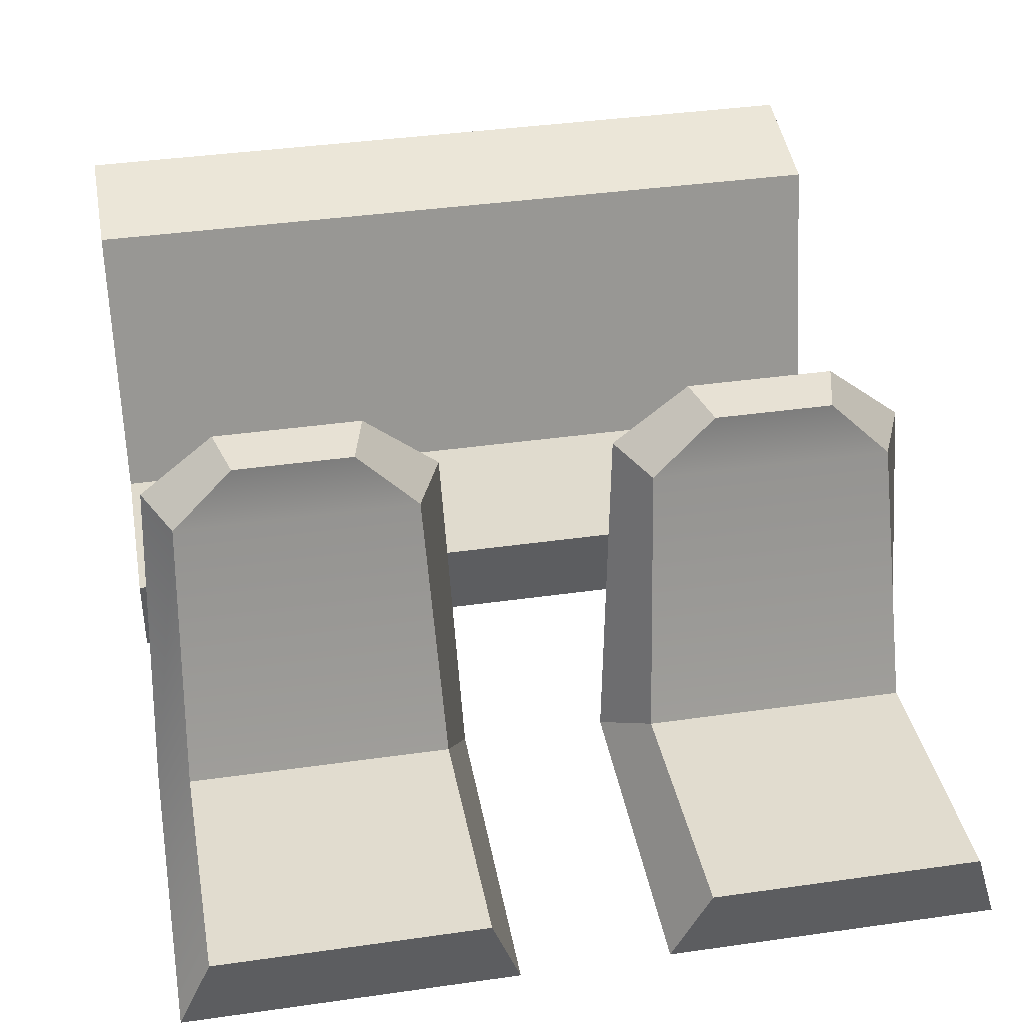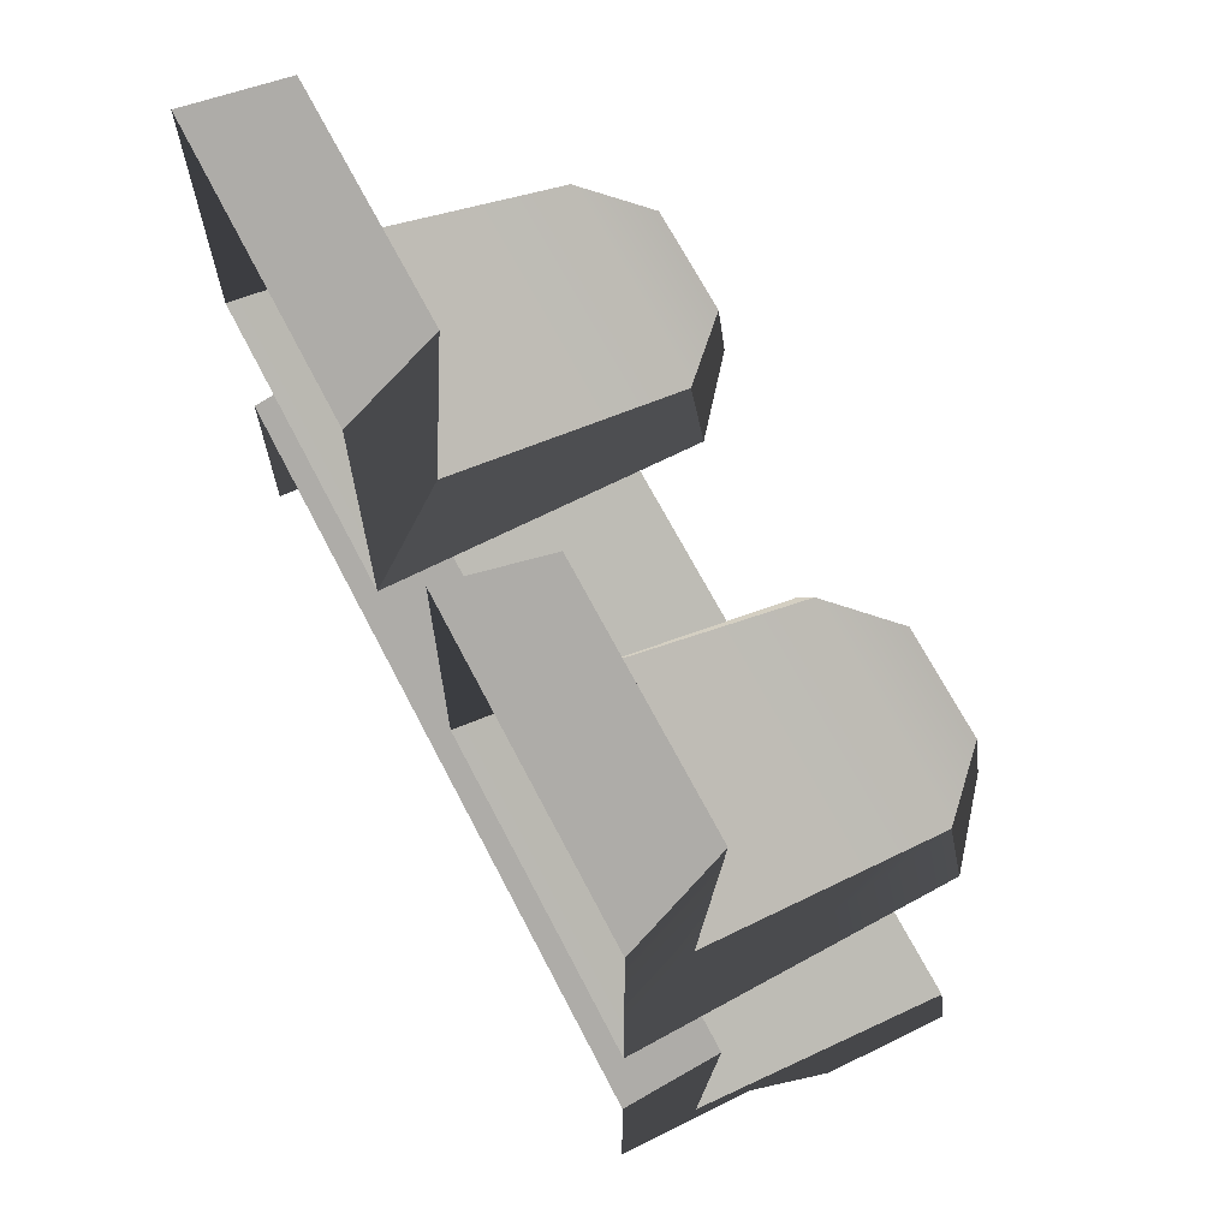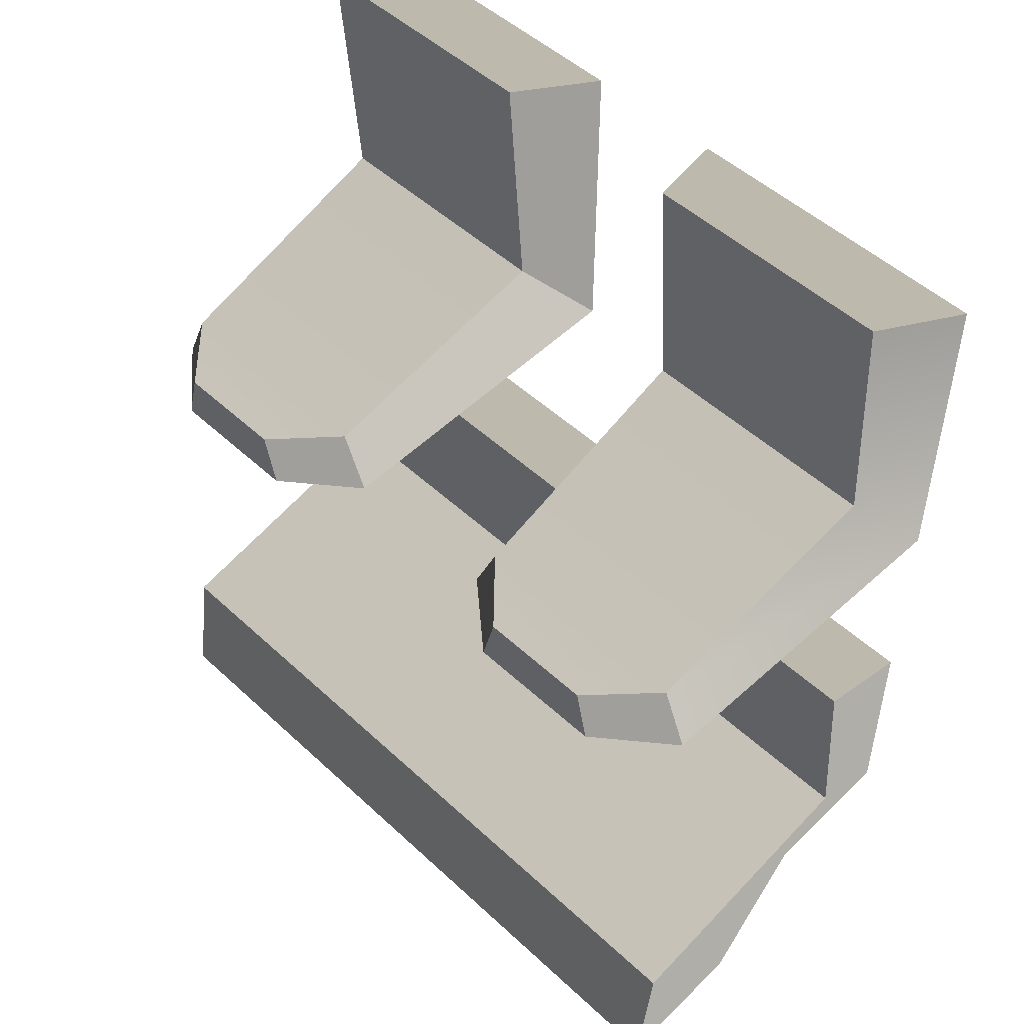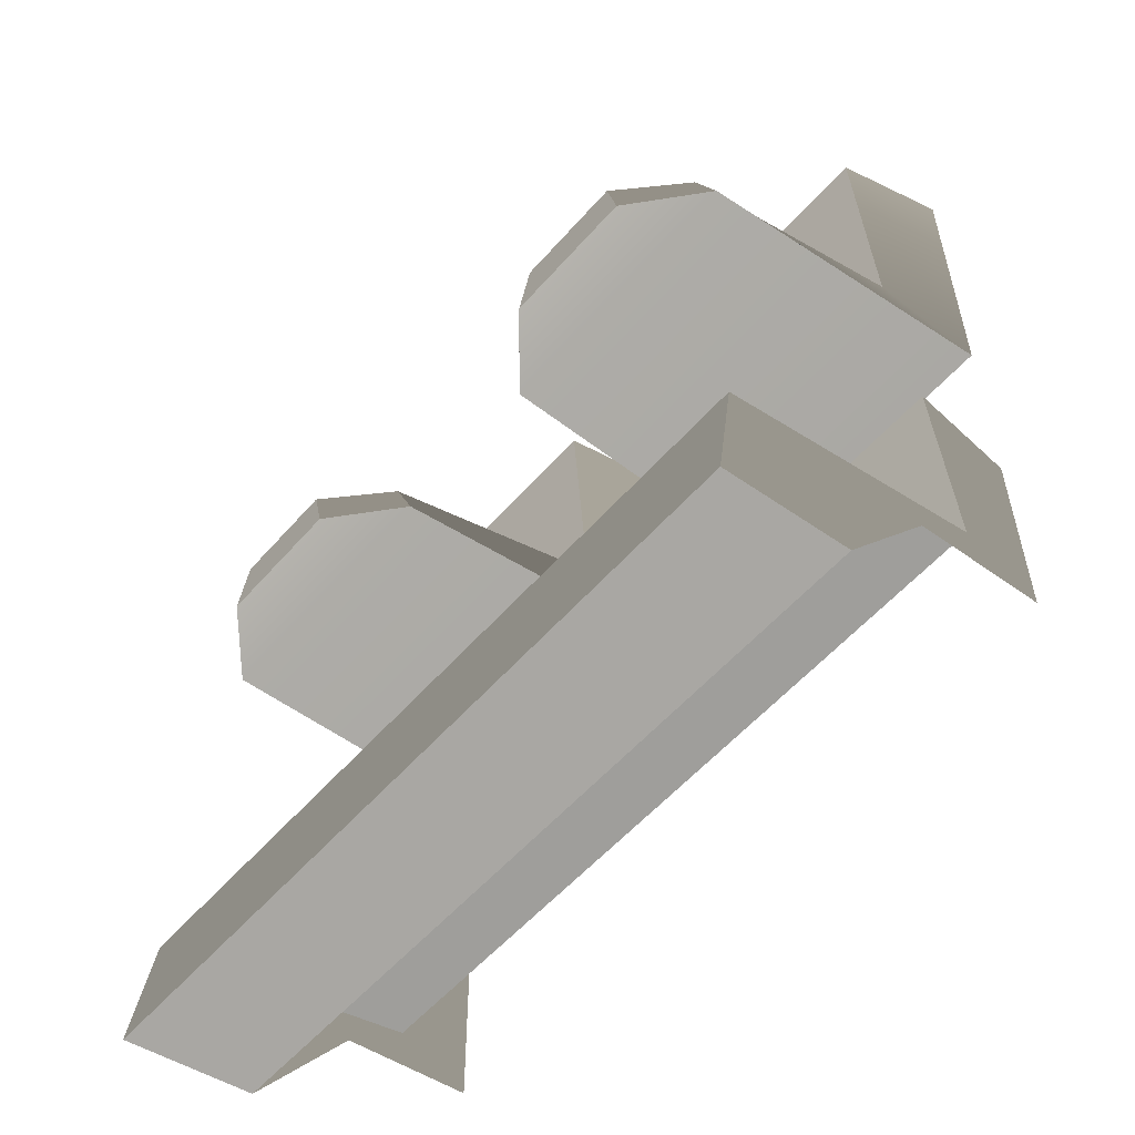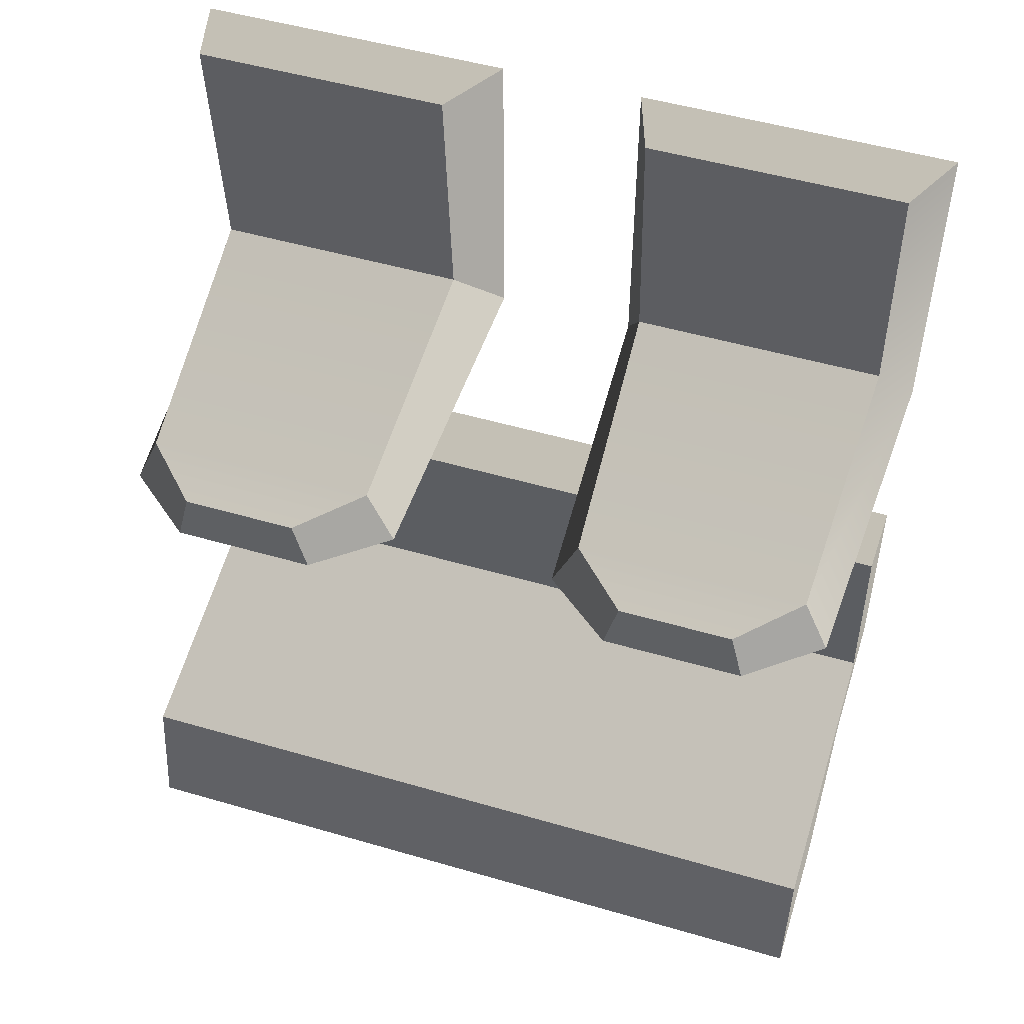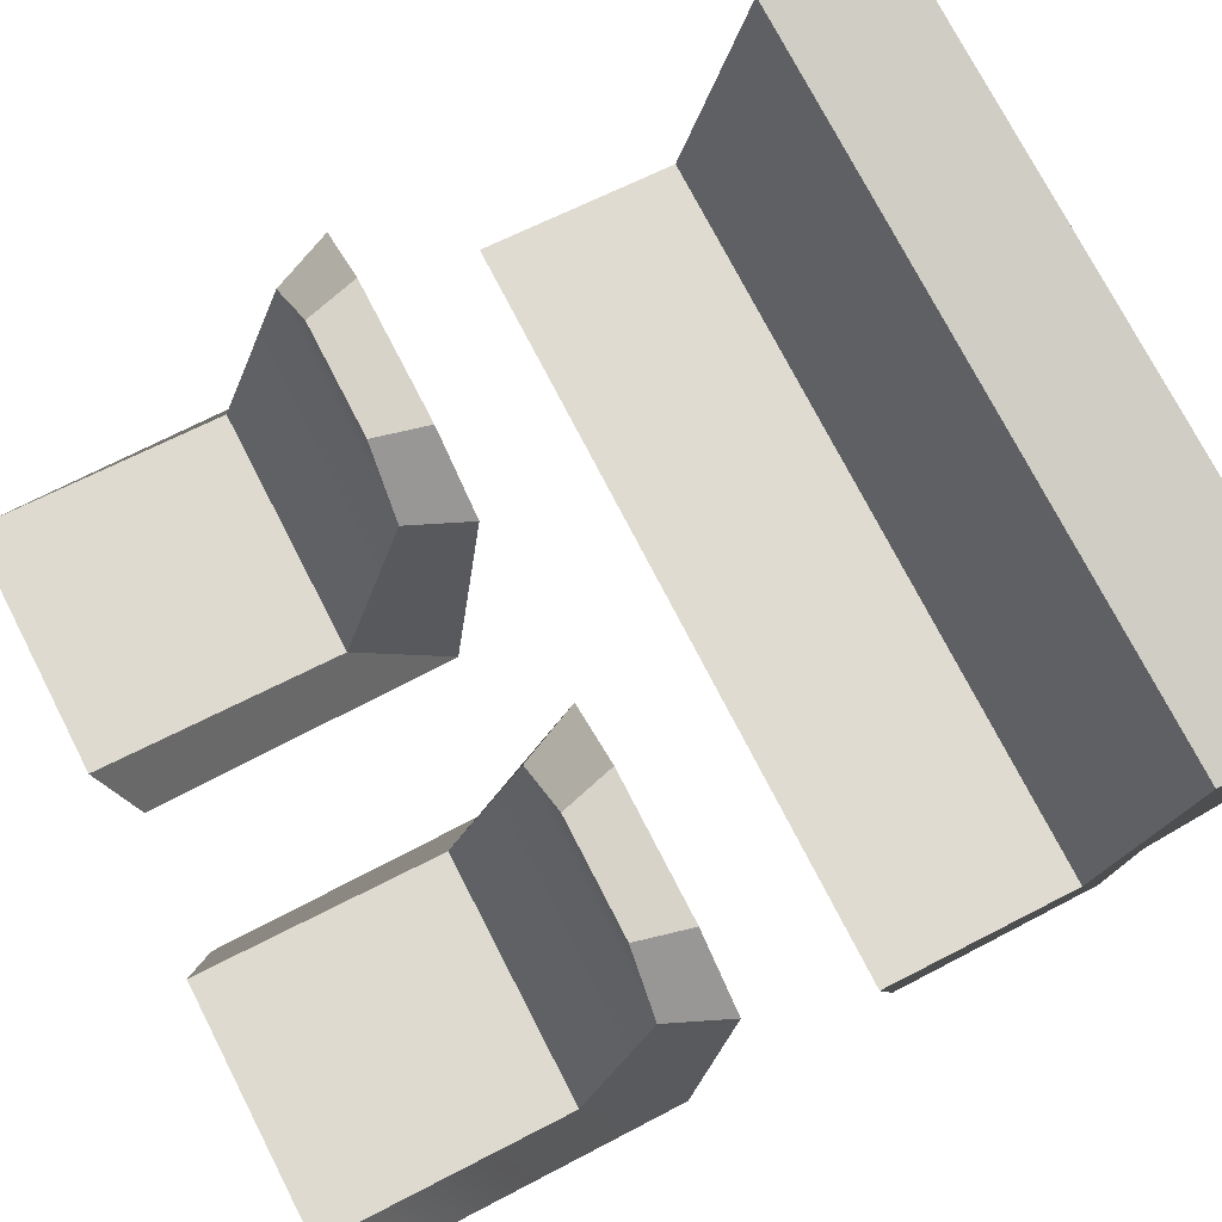
<metadata>
{"format":"obj","ext":"obj","renderer":"f3d","projection":"perspective","resolution":1024,"background":"white","views":[{"elev":38.6,"azim":-10.2,"up":"+Y"},{"elev":68.3,"azim":62.5,"up":"+Z"},{"elev":49.8,"azim":-134.4,"up":"+Z"},{"elev":-55.5,"azim":-130.3,"up":"+Z"},{"elev":50.1,"azim":-162.2,"up":"+Z"},{"elev":75.2,"azim":62.7,"up":"+Y"}]}
</metadata>
<code>
v 0.7598 0.5415 -0.4089
v 0.7598 0.5043 -0.8131
v 0.7598 0.3494 -0.8745
v 0.7598 0.3494 -0.4548
v 0.7598 0.3494 -0.8745
v 0.7598 0.5043 -0.8131
v 0.7598 1.05 -0.9518
v 0.7598 0.6254 -0.91
v 0.7598 0.8163 -1.164
v 0.7598 1.085 -1.204
v 0.7598 1.085 -1.204
v 0.7598 1.05 -0.9518
v 1.421e-05 1.05 -0.9518
v 1.095e-05 1.085 -1.204
v -0.7598 1.085 -1.204
v -0.7598 1.05 -0.9518
v 0.7598 0.5415 -0.4089
v 0.7598 0.3494 -0.4548
v 1.123e-05 0.3494 -0.4548
v 1.295e-05 0.5415 -0.4089
v -0.7598 0.5415 -0.4089
v -0.7598 0.3494 -0.4548
v 1.095e-05 1.085 -1.204
v 1.102e-05 0.8163 -1.164
v 0.7598 0.8163 -1.164
v 0.7598 1.085 -1.204
v -0.7598 0.8163 -1.164
v -0.7598 1.085 -1.204
v 1.373e-05 0.5043 -0.8131
v 1.421e-05 1.05 -0.9518
v 0.7598 1.05 -0.9518
v 0.7598 0.5043 -0.8131
v -0.7598 1.05 -0.9518
v -0.7598 0.5043 -0.8131
v 1.295e-05 0.5415 -0.4089
v 1.373e-05 0.5043 -0.8131
v 0.7598 0.5043 -0.8131
v 0.7598 0.5415 -0.4089
v -0.7598 0.5043 -0.8131
v -0.7598 0.5415 -0.4089
v -0.7598 0.5415 -0.4089
v -0.7598 0.3494 -0.4548
v -0.7598 0.3494 -0.8745
v -0.7598 0.5043 -0.8131
v -0.7598 0.3494 -0.8745
v -0.7598 0.6254 -0.91
v -0.7598 1.05 -0.9518
v -0.7598 0.5043 -0.8131
v -0.7598 0.8163 -1.164
v -0.7598 1.085 -1.204
v 0.6995 0.5415 0.6312
v 0.6995 0.5043 0.1356
v 0.7618 0.3494 -0.04546
v 0.7618 0.3494 0.5853
v 0.7618 0.3494 -0.04546
v 0.6995 0.5043 0.1356
v 0.6791 0.9941 -0.01592
v 0.7307 0.9952 -0.1344
v 0.589 1.113 -0.1319
v 0.5626 1.112 -0.02632
v 0.3375 1.112 -0.02632
v 0.3101 1.113 -0.1319
v 0.6995 0.5415 0.6312
v 0.7618 0.3494 0.5853
v 0.1405 0.3494 0.5853
v 0.2006 0.5415 0.6312
v 0.1685 0.9952 -0.1344
v 0.1405 0.3494 -0.04546
v 0.7618 0.3494 -0.04546
v 0.7307 0.9952 -0.1344
v 0.589 1.113 -0.1319
v 0.3101 1.113 -0.1319
v 0.2006 0.5043 0.1356
v 0.221 0.9941 -0.01592
v 0.6791 0.9941 -0.01592
v 0.6995 0.5043 0.1356
v 0.3375 1.112 -0.02632
v 0.5626 1.112 -0.02632
v 0.2006 0.5415 0.6312
v 0.2006 0.5043 0.1356
v 0.6995 0.5043 0.1356
v 0.6995 0.5415 0.6312
v 0.2006 0.5415 0.6312
v 0.1405 0.3494 0.5853
v 0.1405 0.3494 -0.04546
v 0.2006 0.5043 0.1356
v 0.2006 0.5043 0.1356
v 0.1405 0.3494 -0.04546
v 0.1685 0.9952 -0.1344
v 0.221 0.9941 -0.01592
v 0.7307 0.9952 -0.1344
v 0.6791 0.9941 -0.01592
v 0.5626 1.112 -0.02632
v 0.589 1.113 -0.1319
v 0.221 0.9941 -0.01592
v 0.1685 0.9952 -0.1344
v 0.3101 1.113 -0.1319
v 0.3375 1.112 -0.02632
v -0.6994 0.5415 0.6312
v -0.7618 0.3494 0.5853
v -0.7618 0.3494 -0.04545
v -0.6994 0.5043 0.1356
v -0.7618 0.3494 -0.04545
v -0.7307 0.9952 -0.1344
v -0.6791 0.9941 -0.01592
v -0.6994 0.5043 0.1356
v -0.589 1.113 -0.1319
v -0.3101 1.113 -0.1319
v -0.3375 1.112 -0.02632
v -0.5625 1.112 -0.02632
v -0.6994 0.5415 0.6312
v -0.2005 0.5415 0.6312
v -0.1405 0.3494 0.5853
v -0.7618 0.3494 0.5853
v -0.1685 0.9952 -0.1344
v -0.7307 0.9952 -0.1344
v -0.7618 0.3494 -0.04545
v -0.1405 0.3494 -0.04545
v -0.589 1.113 -0.1319
v -0.3101 1.113 -0.1319
v -0.2005 0.5043 0.1356
v -0.6994 0.5043 0.1356
v -0.6791 0.9941 -0.01592
v -0.221 0.9941 -0.01592
v -0.3375 1.112 -0.02632
v -0.5625 1.112 -0.02632
v -0.2005 0.5415 0.6312
v -0.6994 0.5415 0.6312
v -0.6994 0.5043 0.1356
v -0.2005 0.5043 0.1356
v -0.2005 0.5415 0.6312
v -0.2005 0.5043 0.1356
v -0.1405 0.3494 -0.04545
v -0.1405 0.3494 0.5853
v -0.2005 0.5043 0.1356
v -0.221 0.9941 -0.01592
v -0.1685 0.9952 -0.1344
v -0.1405 0.3494 -0.04545
v -0.7307 0.9952 -0.1344
v -0.589 1.113 -0.1319
v -0.5625 1.112 -0.02632
v -0.6791 0.9941 -0.01592
v -0.221 0.9941 -0.01592
v -0.3375 1.112 -0.02632
v -0.3101 1.113 -0.1319
v -0.1685 0.9952 -0.1344
g seats_9816_422
f 1 3 2
f 1 4 3
f 5 7 6
f 5 8 7
f 8 9 7
f 9 10 7
f 11 13 12
f 11 14 13
f 15 13 14
f 15 16 13
f 17 19 18
f 17 20 19
f 21 19 20
f 21 22 19
f 23 25 24
f 23 26 25
f 23 24 27
f 23 27 28
f 29 31 30
f 29 32 31
f 29 30 33
f 29 33 34
f 35 37 36
f 35 38 37
f 35 36 39
f 35 39 40
f 41 43 42
f 41 44 43
f 45 47 46
f 45 48 47
f 46 47 49
f 49 47 50
f 51 53 52
f 51 54 53
f 55 57 56
f 55 58 57
f 59 61 60
f 59 62 61
f 63 65 64
f 63 66 65
f 67 69 68
f 67 70 69
f 67 71 70
f 67 72 71
f 73 75 74
f 73 76 75
f 75 77 74
f 75 78 77
f 79 81 80
f 79 82 81
f 83 85 84
f 83 86 85
f 87 89 88
f 87 90 89
f 91 93 92
f 91 94 93
f 95 97 96
f 95 98 97
f 99 101 100
f 99 102 101
f 103 105 104
f 103 106 105
f 107 109 108
f 107 110 109
f 111 113 112
f 111 114 113
f 115 117 116
f 115 118 117
f 115 116 119
f 115 119 120
f 121 123 122
f 121 124 123
f 123 124 125
f 123 125 126
f 127 129 128
f 127 130 129
f 131 133 132
f 131 134 133
f 135 137 136
f 135 138 137
f 139 141 140
f 139 142 141
f 143 145 144
f 143 146 145

</code>
